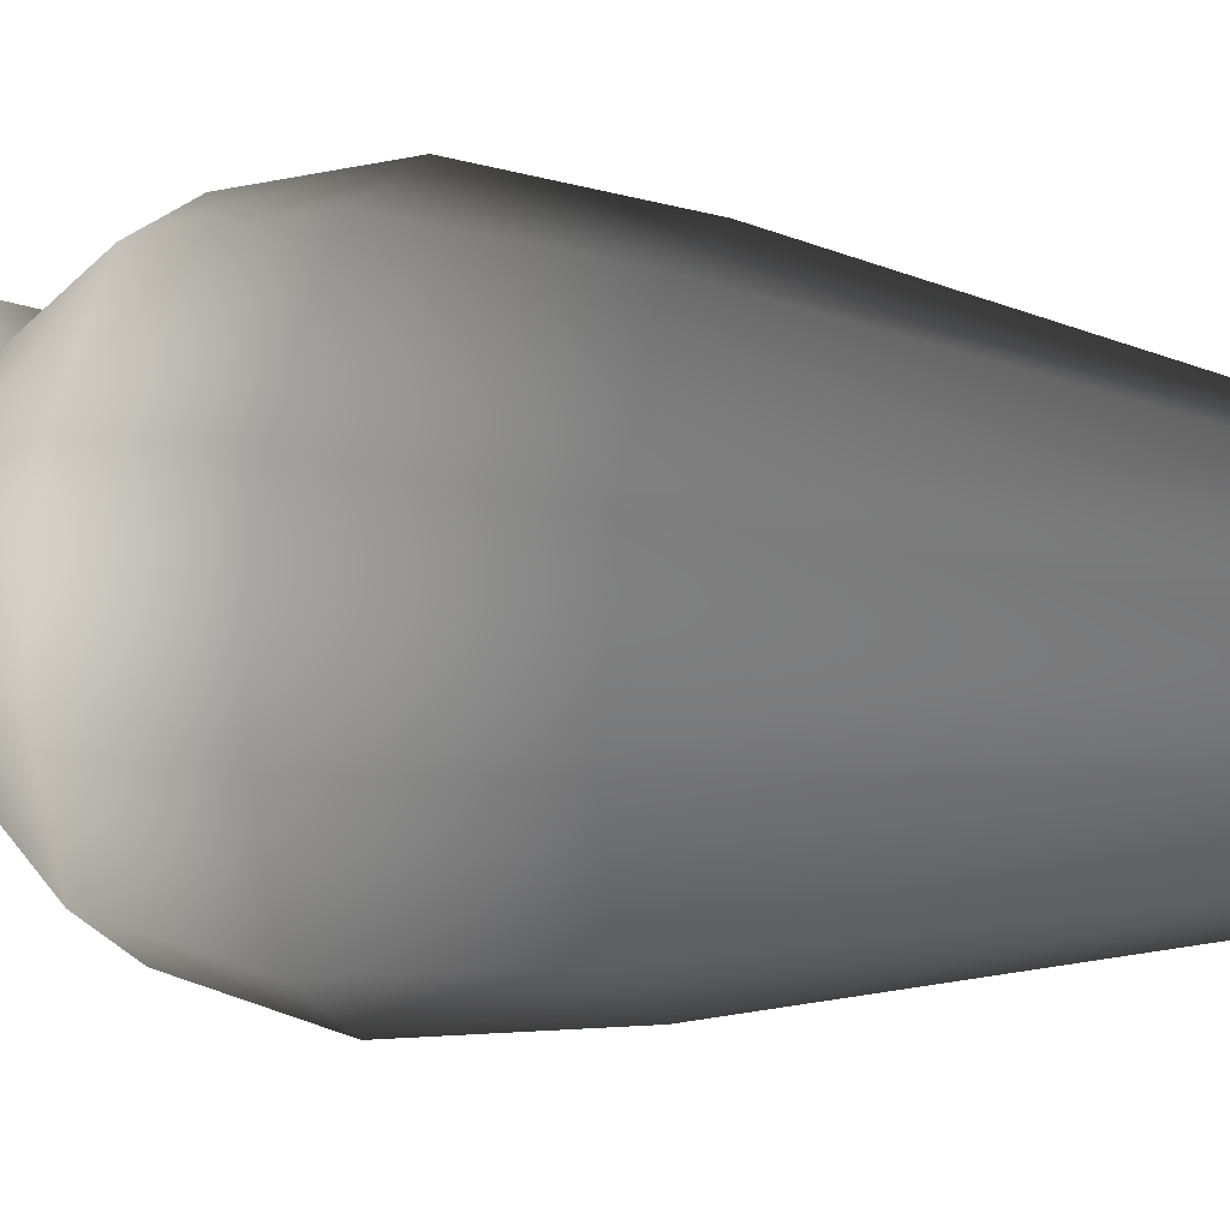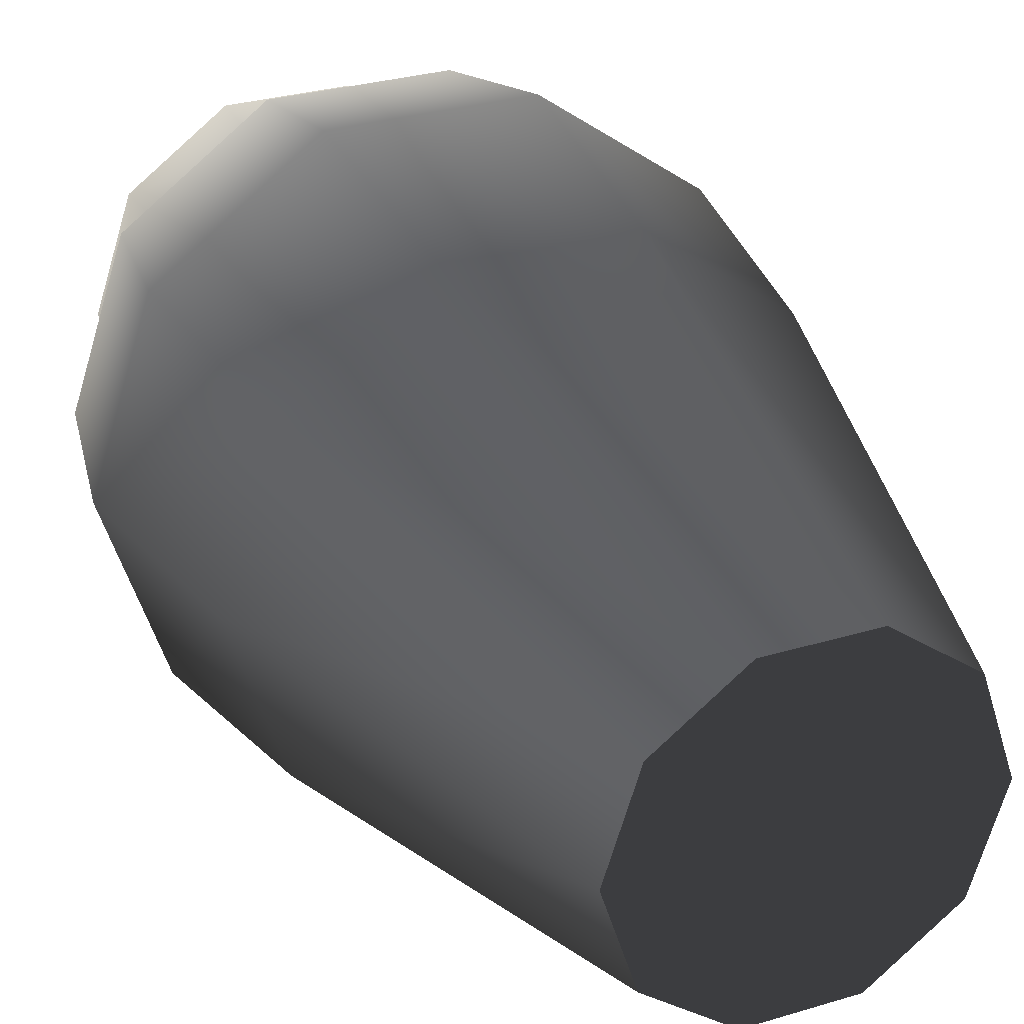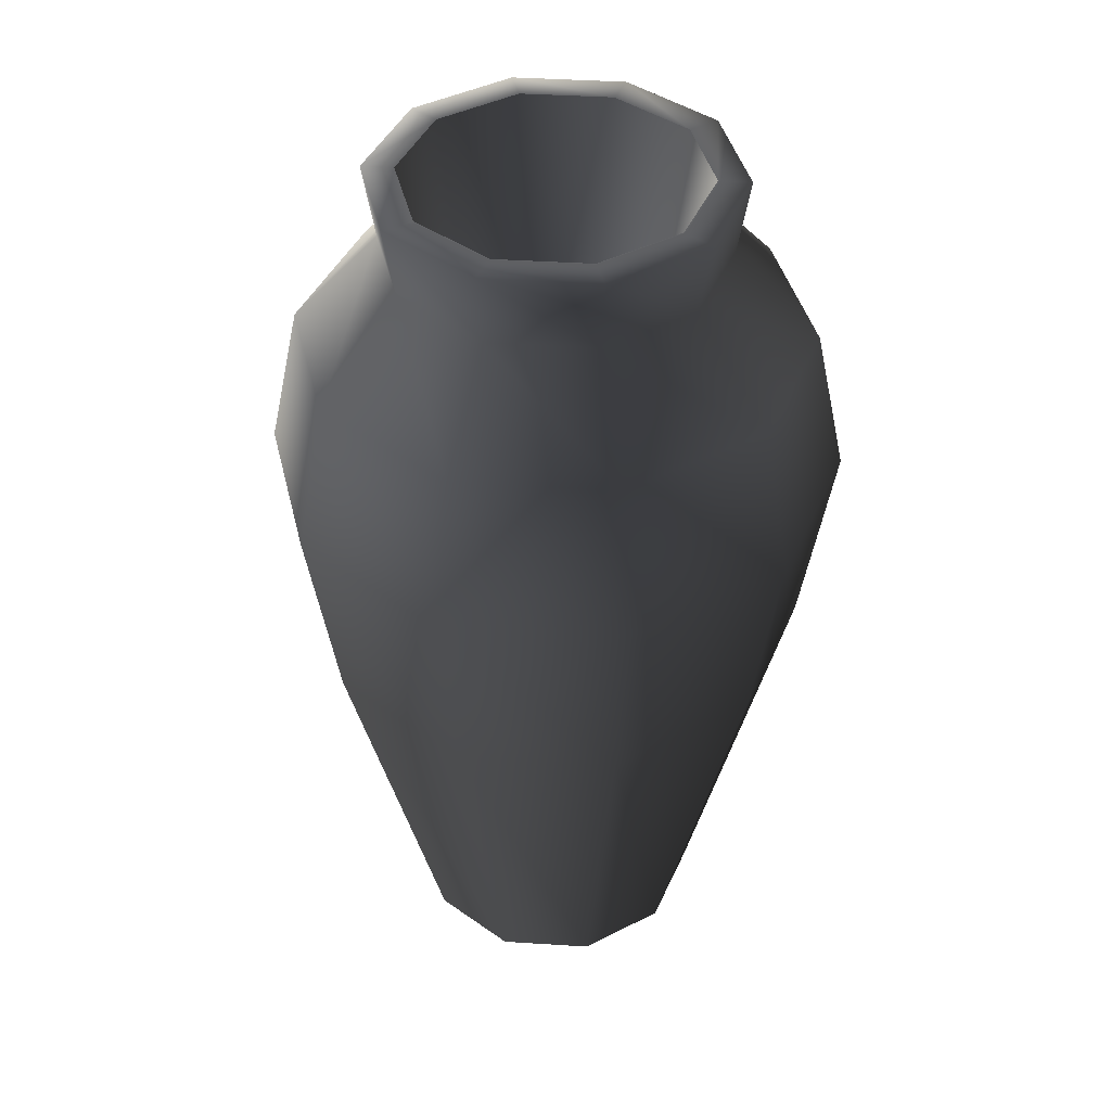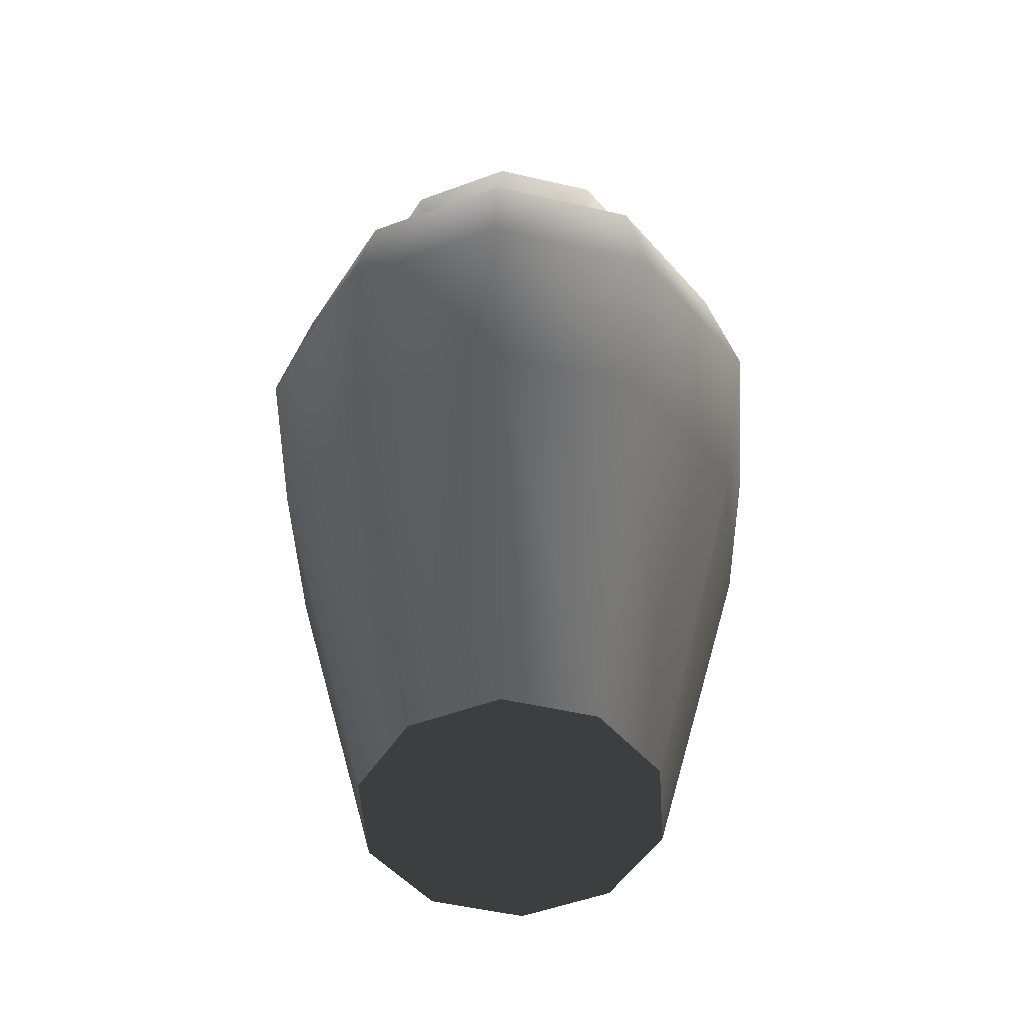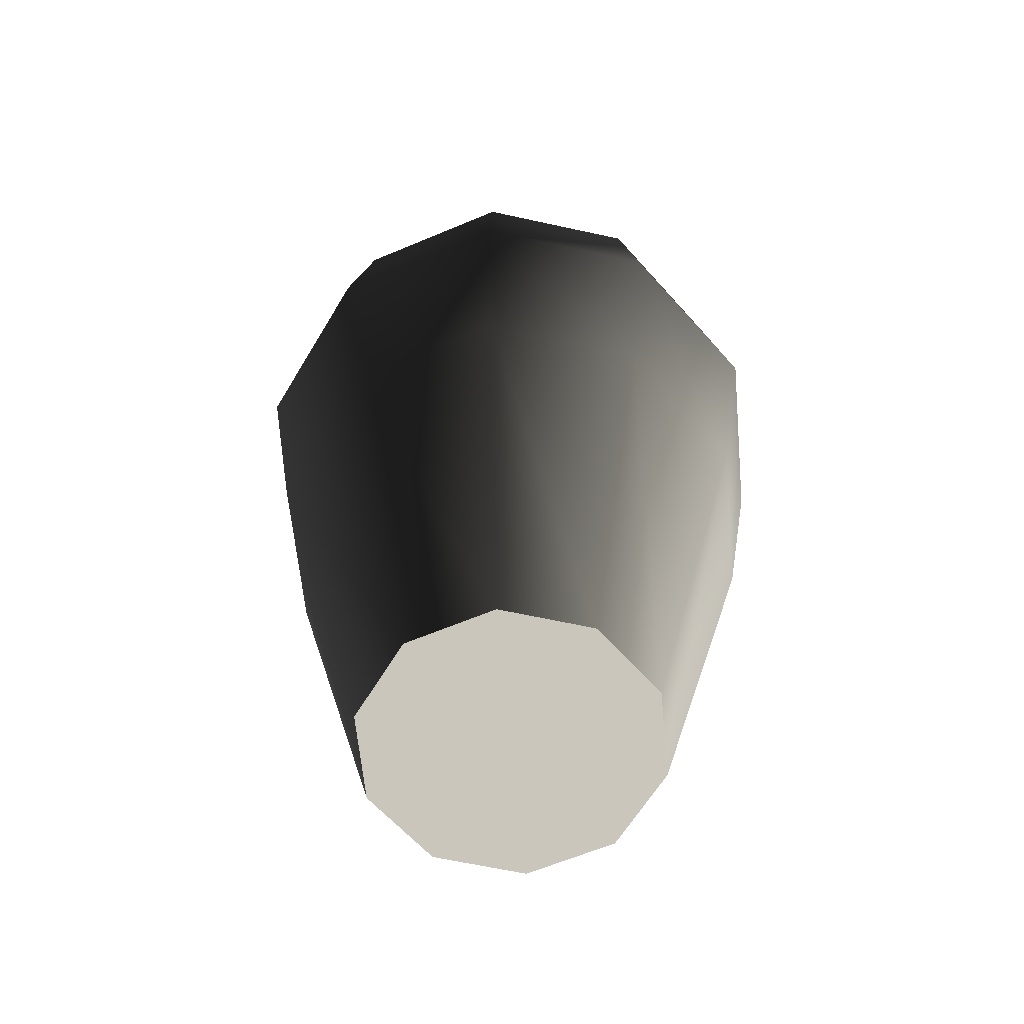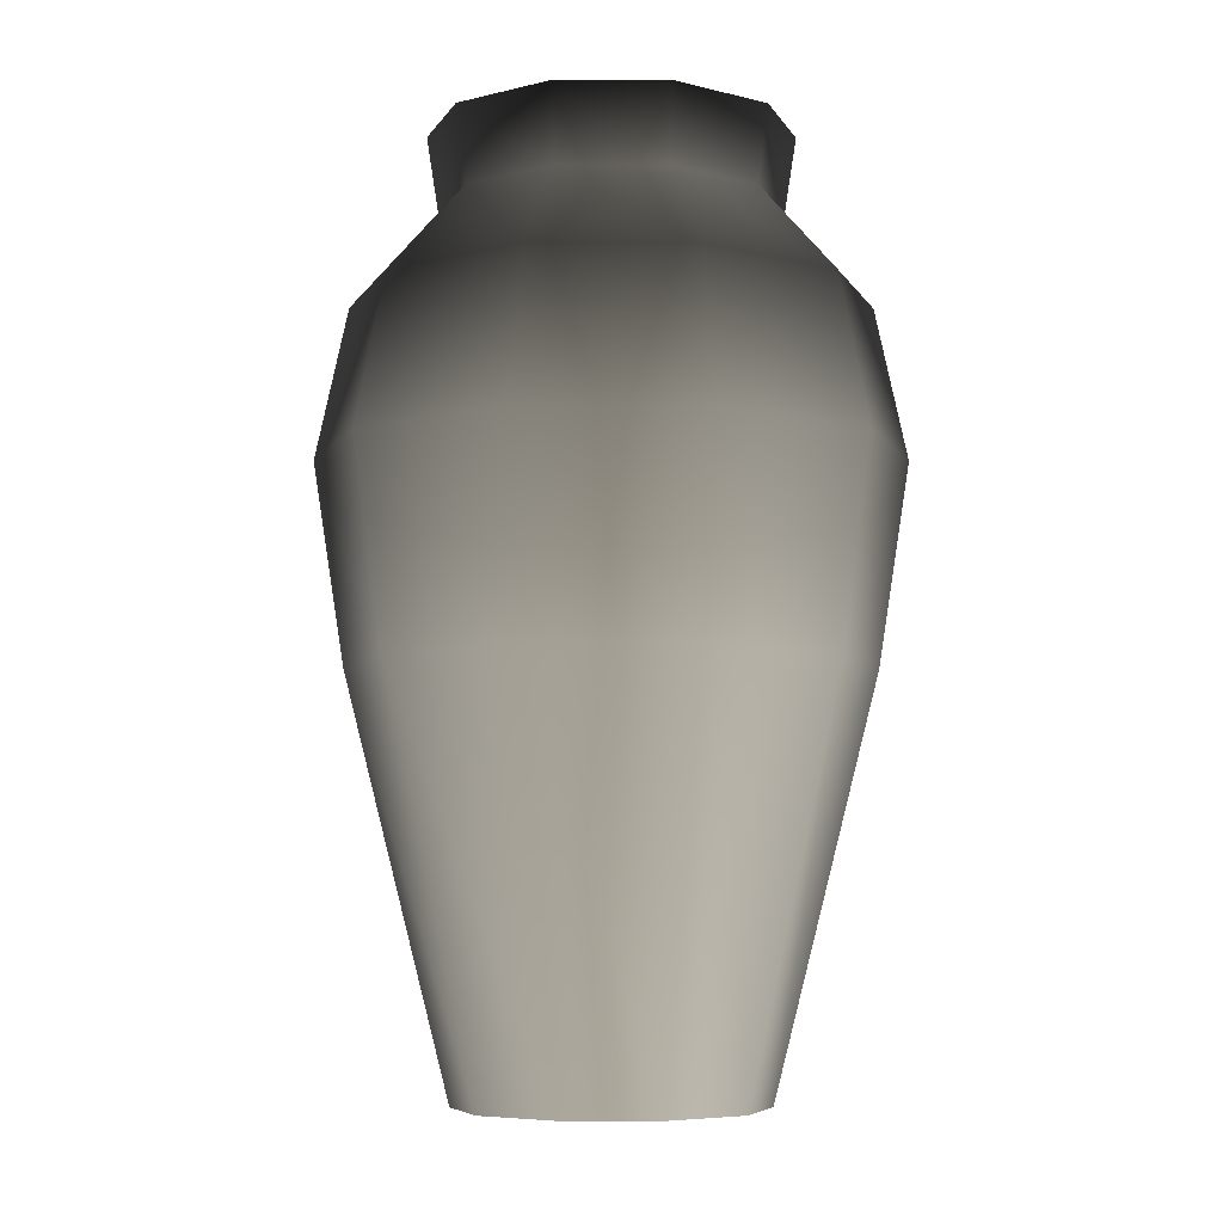
<metadata>
{"format":"obj","ext":"obj","renderer":"f3d","projection":"perspective","resolution":1024,"background":"white","views":[{"elev":18.0,"azim":104.5,"up":"+Y"},{"elev":29.1,"azim":155.6,"up":"+Y"},{"elev":41.6,"azim":148.4,"up":"+Z"},{"elev":-51.5,"azim":-158.1,"up":"+Z"},{"elev":-61.7,"azim":23.3,"up":"+Z"},{"elev":-6.6,"azim":-0.3,"up":"+Z"}]}
</metadata>
<code>
v 0.2049 0.1488 0.5392
v 0.2532 3.302e-17 0.5392
v 0.2247 4.112e-17 0.6716
v 0.1818 0.1321 0.6716
v 0.07825 0.2408 0.5392
v 0.06943 0.2137 0.6716
v -0.07825 0.2408 0.5392
v -0.06943 0.2137 0.6716
v -0.2049 0.1488 0.5392
v -0.1818 0.1321 0.6716
v -0.2532 3.302e-17 0.5392
v -0.2247 4.112e-17 0.6716
v -0.1207 0.08768 0.7553
v -0.1492 4.625e-17 0.7553
v -0.04609 0.1419 0.7553
v 0.04609 0.1419 0.7553
v 0.1207 0.08768 0.7553
v 0.1492 4.625e-17 0.7553
v -0.1826 0.1326 0.3611
v -0.06973 0.2146 0.3611
v -0.1082 0.07864 -0.00189
v -0.04134 0.1272 -0.00189
v 0.06973 0.2146 0.3611
v 0.04134 0.1272 -0.00189
v 0.1826 0.1326 0.3611
v 0.1082 0.07864 -0.00189
v 0.2257 2.211e-17 0.3611
v 0.1338 -1.157e-19 -0.00189
v -0.1338 -1.157e-19 -0.00189
v -0.2257 2.211e-17 0.3611
v 0.1082 0.07864 -0.00189
v 0 -1.157e-19 -0.00189
v 0.1338 -1.157e-19 -0.00189
v 0.04134 0.1272 -0.00189
v -0.04134 0.1272 -0.00189
v -0.1082 0.07864 -0.00189
v -0.1338 -1.157e-19 -0.00189
v 0.129 0.09371 0.8222
v 0.1594 5.035e-17 0.8222
v 0.1313 5.035e-17 0.8222
v 0.1062 0.07717 0.8222
v 0.04926 0.1516 0.8222
v 0.04057 0.1249 0.8222
v -0.04926 0.1516 0.8222
v -0.04057 0.1249 0.8222
v -0.129 0.09371 0.8222
v -0.1062 0.07717 0.8222
v -0.1594 5.035e-17 0.8222
v -0.1313 5.035e-17 0.8222
v -0.1062 0.07717 0.8222
v 0 1.991e-18 0.03252
v -0.1313 5.035e-17 0.8222
v -0.04057 0.1249 0.8222
v 0.04057 0.1249 0.8222
v 0.1062 0.07717 0.8222
v 0.1313 5.035e-17 0.8222
v -0.2049 -0.1488 0.5392
v -0.2532 3.302e-17 0.5392
v -0.2247 4.112e-17 0.6716
v -0.1818 -0.1321 0.6716
v -0.07825 -0.2408 0.5392
v -0.06943 -0.2137 0.6716
v 0.07825 -0.2408 0.5392
v 0.06943 -0.2137 0.6716
v 0.2049 -0.1488 0.5392
v 0.1818 -0.1321 0.6716
v 0.2532 3.302e-17 0.5392
v 0.2247 4.112e-17 0.6716
v 0.1207 -0.08768 0.7553
v 0.1492 4.625e-17 0.7553
v 0.04609 -0.1419 0.7553
v -0.0461 -0.1419 0.7553
v -0.1207 -0.08768 0.7553
v -0.1492 4.625e-17 0.7553
v 0.1826 -0.1326 0.3611
v 0.06973 -0.2146 0.3611
v 0.1082 -0.07864 -0.00189
v 0.04134 -0.1272 -0.00189
v -0.06973 -0.2146 0.3611
v -0.04134 -0.1272 -0.00189
v -0.1826 -0.1326 0.3611
v -0.1082 -0.07864 -0.00189
v -0.2257 2.211e-17 0.3611
v -0.1338 -1.157e-19 -0.00189
v 0.1338 -1.157e-19 -0.00189
v 0.2257 2.211e-17 0.3611
v -0.1082 -0.07864 -0.00189
v 0 -1.157e-19 -0.00189
v -0.1338 -1.157e-19 -0.00189
v -0.04134 -0.1272 -0.00189
v 0.04134 -0.1272 -0.00189
v 0.1082 -0.07864 -0.00189
v 0.1338 -1.157e-19 -0.00189
v -0.129 -0.09371 0.8222
v -0.1594 5.035e-17 0.8222
v -0.1313 5.035e-17 0.8222
v -0.1062 -0.07717 0.8222
v -0.04926 -0.1516 0.8222
v -0.04057 -0.1249 0.8222
v 0.04926 -0.1516 0.8222
v 0.04057 -0.1249 0.8222
v 0.129 -0.09371 0.8222
v 0.1062 -0.07717 0.8222
v 0.1594 5.035e-17 0.8222
v 0.1313 5.035e-17 0.8222
v 0.1062 -0.07717 0.8222
v 0 1.991e-18 0.03252
v 0.1313 5.035e-17 0.8222
v 0.04057 -0.1249 0.8222
v -0.04057 -0.1249 0.8222
v -0.1062 -0.07717 0.8222
v -0.1313 5.035e-17 0.8222
g Jug_01_(1)_4878_28
f 1 3 2
f 1 4 3
f 5 4 1
f 5 6 4
f 7 6 5
f 7 8 6
f 9 8 7
f 9 10 8
f 11 10 9
f 11 12 10
f 12 13 10
f 12 14 13
f 10 15 8
f 10 13 15
f 8 16 6
f 8 15 16
f 6 17 4
f 6 16 17
f 4 18 3
f 4 17 18
f 19 9 7
f 19 7 20
f 20 7 5
f 20 21 19
f 20 22 21
f 23 22 20
f 23 24 22
f 25 24 23
f 25 26 24
f 27 26 25
f 27 28 26
f 19 21 29
f 19 29 30
f 20 5 23
f 23 1 25
f 23 5 1
f 25 2 27
f 25 1 2
f 30 9 19
f 30 11 9
f 31 33 32
f 34 31 32
f 35 34 32
f 36 35 32
f 37 36 32
f 38 40 39
f 38 41 40
f 42 41 38
f 42 43 41
f 44 43 42
f 44 45 43
f 46 45 44
f 46 47 45
f 48 47 46
f 48 49 47
f 17 38 39
f 17 39 18
f 16 38 17
f 16 42 38
f 15 42 16
f 15 44 42
f 13 44 15
f 13 46 44
f 14 46 13
f 14 48 46
f 50 52 51
f 53 50 51
f 54 53 51
f 55 54 51
f 56 55 51
f 57 59 58
f 57 60 59
f 61 60 57
f 61 62 60
f 63 62 61
f 63 64 62
f 65 64 63
f 65 66 64
f 67 66 65
f 67 68 66
f 68 69 66
f 68 70 69
f 66 71 64
f 66 69 71
f 64 72 62
f 64 71 72
f 62 73 60
f 62 72 73
f 60 74 59
f 60 73 74
f 75 65 63
f 75 63 76
f 76 63 61
f 76 77 75
f 76 78 77
f 79 78 76
f 79 80 78
f 81 80 79
f 81 82 80
f 83 82 81
f 83 84 82
f 75 77 85
f 75 85 86
f 76 61 79
f 79 57 81
f 79 61 57
f 81 58 83
f 81 57 58
f 86 65 75
f 86 67 65
f 87 89 88
f 90 87 88
f 91 90 88
f 92 91 88
f 93 92 88
f 94 96 95
f 94 97 96
f 98 97 94
f 98 99 97
f 100 99 98
f 100 101 99
f 102 101 100
f 102 103 101
f 104 103 102
f 104 105 103
f 73 94 95
f 73 95 74
f 72 94 73
f 72 98 94
f 71 98 72
f 71 100 98
f 69 100 71
f 69 102 100
f 70 102 69
f 70 104 102
f 106 108 107
f 109 106 107
f 110 109 107
f 111 110 107
f 112 111 107

</code>
